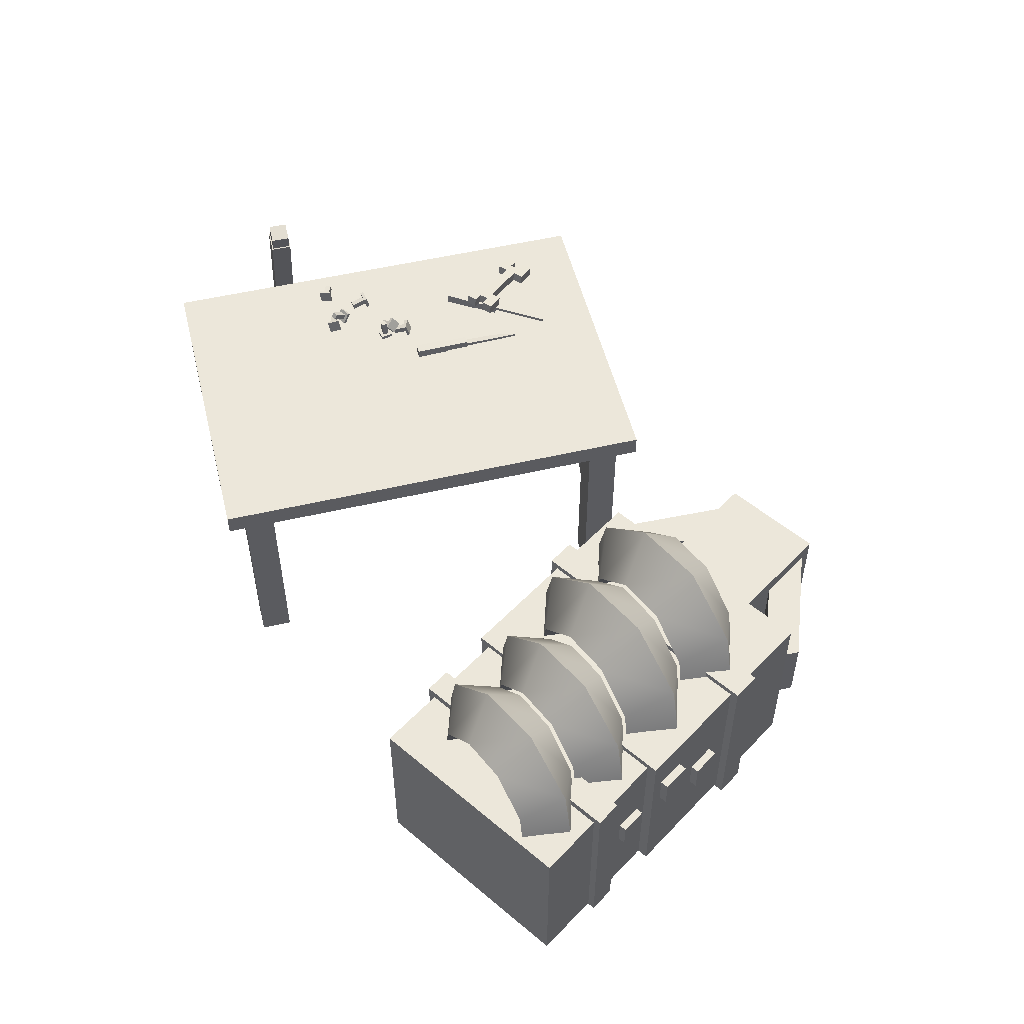
<metadata>
{"format":"obj","ext":"obj","renderer":"f3d","projection":"perspective","resolution":1024,"background":"white","views":[{"elev":52.9,"azim":76.0,"up":"+Y"}]}
</metadata>
<code>
g default
v 3.523 0.369 1.316
v 3.408 0.369 1.282
v 3.421 0.369 1.164
v 3.535 0.369 1.197
v 3.484 0.4977 1.319
v 3.382 0.4426 1.277
v 3.382 0.4977 1.167
v 3.484 0.5529 1.209
v 3.399 0.5773 1.353
v 3.329 0.488 1.29
v 3.297 0.5773 1.2
v 3.368 0.6665 1.263
v 3.297 0.5773 1.398
v 3.266 0.488 1.309
v 3.195 0.5773 1.246
v 3.227 0.6665 1.335
v 3.213 0.4977 1.432
v 3.213 0.4426 1.321
v 3.111 0.4977 1.279
v 3.111 0.5529 1.39
v 3.174 0.369 1.435
v 3.186 0.369 1.316
v 3.072 0.369 1.282
v 3.06 0.369 1.401
v 3.415 0.369 1.156
v 3.301 0.369 1.123
v 3.313 0.369 1.004
v 3.427 0.369 1.038
v 3.376 0.4977 1.159
v 3.274 0.4426 1.117
v 3.274 0.4977 1.007
v 3.376 0.5529 1.049
v 3.292 0.5773 1.193
v 3.221 0.488 1.13
v 3.19 0.5773 1.041
v 3.26 0.6665 1.104
v 3.19 0.5773 1.238
v 3.158 0.488 1.149
v 3.088 0.5773 1.086
v 3.119 0.6665 1.175
v 3.105 0.4977 1.272
v 3.105 0.4426 1.161
v 3.003 0.4977 1.12
v 3.003 0.5529 1.23
v 3.066 0.369 1.275
v 3.079 0.369 1.156
v 2.964 0.369 1.123
v 2.952 0.369 1.241
g ROTOR_2 PARTE_1
f 1 5 6 2
f 2 6 7 3
f 3 7 8 4
f 4 8 5 1
f 5 9 10 6
f 6 10 11 7
f 7 11 12 8
f 8 12 9 5
f 9 13 14 10
f 10 14 15 11
f 11 15 16 12
f 12 16 13 9
f 13 17 18 14
f 14 18 19 15
f 15 19 20 16
f 16 20 17 13
f 17 21 22 18
f 18 22 23 19
f 19 23 24 20
f 20 24 21 17
f 25 29 30 26
f 26 30 31 27
f 27 31 32 28
f 28 32 29 25
f 29 33 34 30
f 30 34 35 31
f 31 35 36 32
f 32 36 33 29
f 33 37 38 34
f 34 38 39 35
f 35 39 40 36
f 36 40 37 33
f 37 41 42 38
f 38 42 43 39
f 39 43 44 40
f 40 44 41 37
f 41 45 46 42
f 42 46 47 43
f 43 47 48 44
f 44 48 45 41
g default
v 2.708 0.3714 0.7859
v 2.834 0.3714 0.8227
v 2.821 0.3714 0.9528
v 2.695 0.3714 0.916
v 2.751 0.5126 0.7826
v 2.863 0.4521 0.8284
v 2.863 0.5126 0.9496
v 2.751 0.5731 0.9038
v 2.844 0.5998 0.7458
v 2.921 0.5019 0.8148
v 2.956 0.5998 0.9127
v 2.879 0.6977 0.8436
v 2.956 0.5998 0.696
v 2.99 0.5019 0.7939
v 3.068 0.5998 0.8629
v 3.033 0.6977 0.7651
v 3.048 0.5126 0.6591
v 3.048 0.4521 0.7803
v 3.161 0.5126 0.8261
v 3.161 0.5731 0.7049
v 3.091 0.3714 0.6559
v 3.078 0.3714 0.786
v 3.203 0.3714 0.8228
v 3.217 0.3714 0.6927
v 2.826 0.3714 0.9612
v 2.952 0.3714 0.9981
v 2.939 0.3714 1.128
v 2.813 0.3714 1.091
v 2.869 0.5126 0.958
v 2.981 0.4521 1.004
v 2.981 0.5126 1.125
v 2.869 0.5731 1.079
v 2.962 0.5998 0.9211
v 3.039 0.5019 0.9901
v 3.074 0.5998 1.088
v 2.996 0.6977 1.019
v 3.074 0.5998 0.8714
v 3.108 0.5019 0.9692
v 3.186 0.5998 1.038
v 3.151 0.6977 0.9404
v 3.166 0.5126 0.8345
v 3.166 0.4521 0.9557
v 3.279 0.5126 1.001
v 3.279 0.5731 0.8802
v 3.209 0.3714 0.8312
v 3.196 0.3714 0.9613
v 3.321 0.3714 0.9982
v 3.334 0.3714 0.868
g PARTE_1 ROTOR_1
f 49 53 54 50
f 50 54 55 51
f 51 55 56 52
f 52 56 53 49
f 53 57 58 54
f 54 58 59 55
f 55 59 60 56
f 56 60 57 53
f 57 61 62 58
f 58 62 63 59
f 59 63 64 60
f 60 64 61 57
f 61 65 66 62
f 62 66 67 63
f 63 67 68 64
f 64 68 65 61
f 65 69 70 66
f 66 70 71 67
f 67 71 72 68
f 68 72 69 65
f 73 77 78 74
f 74 78 79 75
f 75 79 80 76
f 76 80 77 73
f 77 81 82 78
f 78 82 83 79
f 79 83 84 80
f 80 84 81 77
f 81 85 86 82
f 82 86 87 83
f 83 87 88 84
f 84 88 85 81
f 85 89 90 86
f 86 90 91 87
f 87 91 92 88
f 88 92 89 85
f 89 93 94 90
f 90 94 95 91
f 91 95 96 92
f 92 96 93 89
g default
v 3.423 0.2764 0.9869
v 2.955 0.2764 1.302
v 3.423 0.2086 0.9869
v 2.955 0.2086 1.302
v 3.46 0.2086 1.041
v 2.991 0.2086 1.356
v 3.46 0.2764 1.041
v 2.991 0.2764 1.356
g PARTE_1 CLAVO_1
f 97 99 100 98
f 99 101 102 100
f 101 103 104 102
f 103 97 98 104
f 98 100 102 104
f 103 101 99 97
g default
v 3.484 0.4627 1.077
v 3.015 0.4627 1.392
v 3.484 0.003864 1.077
v 3.015 0.003864 1.392
v 3.52 0.003864 1.131
v 3.051 0.003864 1.446
v 3.52 0.4627 1.131
v 3.051 0.4627 1.446
g PARTE_1 AGARRE_2
f 105 107 108 106
f 107 109 110 108
f 109 111 112 110
f 111 105 106 112
f 106 108 110 112
f 111 109 107 105
g default
v 2.751 0.4736 1.048
v 3.265 0.4736 0.7029
v 2.751 -0.008437 1.048
v 3.265 -0.008437 0.7029
v 2.712 -0.008437 0.9893
v 3.226 -0.008437 0.6438
v 2.712 0.4736 0.9893
v 3.226 0.4736 0.6438
g PARTE_1 AGARRE_1
f 113 115 116 114
f 115 117 118 116
f 117 119 120 118
f 119 113 114 120
f 114 116 118 120
f 119 117 115 113
g default
v 2.827 0.2698 1.16
v 3.34 0.2698 0.8147
v 2.827 0.1954 1.16
v 3.34 0.1954 0.8147
v 2.787 0.1954 1.101
v 3.301 0.1954 0.7555
v 2.787 0.2698 1.101
v 3.301 0.2698 0.7555
g PARTE_1 CLAVO_3
f 121 123 124 122
f 123 125 126 124
f 125 127 128 126
f 127 121 122 128
f 122 124 126 128
f 127 125 123 121
g default
v 2.899 0.3616 1.268
v 3.413 0.3616 0.9228
v 2.899 0.2872 1.268
v 3.413 0.2872 0.9228
v 2.859 0.2872 1.209
v 3.373 0.2872 0.8636
v 2.859 0.3616 1.209
v 3.373 0.3616 0.8636
g PARTE_1 CLAVO_2
f 129 131 132 130
f 131 133 134 132
f 133 135 136 134
f 135 129 130 136
f 130 132 134 136
f 135 133 131 129
g default
v 2.81 0.3479 0.4508
v 3.104 0.3479 0.5617
v 2.81 0.1746 0.4508
v 3.104 0.1746 0.5617
v 2.811 0.1746 0.3611
v 3.105 0.1746 0.472
v 2.811 0.3479 0.3611
v 3.105 0.3479 0.472
v 2.69 0.3479 0.5314
v 2.682 0.3479 0.8454
v 2.69 0.1746 0.5314
v 2.682 0.1746 0.8454
v 2.606 0.1746 0.4989
v 2.598 0.1746 0.8129
v 2.606 0.3479 0.4989
v 2.598 0.3479 0.8129
g PARTE_1 SUJETA_ELICE_2
f 137 139 140 138
f 139 141 142 140
f 141 143 144 142
f 143 137 138 144
f 138 140 142 144
f 143 141 139 137
f 145 146 148 147
f 147 148 150 149
f 149 150 152 151
f 151 152 146 145
f 146 152 150 148
f 151 145 147 149
g default
v 2.983 0.3847 0.6092
v 2.983 0.1378 0.6092
v 2.803 0.1378 0.3409
v 2.803 0.3847 0.3409
v 2.877 0.3847 0.6806
v 2.877 0.1378 0.6806
v 2.697 0.1378 0.4124
v 2.697 0.3847 0.4124
v 2.771 0.3847 0.7521
v 2.771 0.1378 0.7521
v 2.591 0.1378 0.4838
v 2.591 0.3847 0.4838
g PARTE_1 SUJETA_ELICE_1
f 153 154 155 156
f 158 154 153 157
f 159 155 154 158
f 160 156 155 159
f 157 153 156 160
f 161 164 163 162
f 158 157 161 162
f 159 158 162 163
f 160 159 163 164
f 157 160 164 161
g default
v 3.318 0.4419 0.8638
v 2.88 0.4419 1.158
v 3.318 0.008161 0.8638
v 2.88 0.008161 1.158
v 3.595 0.008161 1.275
v 3.157 0.008161 1.57
v 3.595 0.4419 1.275
v 3.157 0.4419 1.57
g PARTE_1 CAJA_2
f 165 167 168 166
f 167 169 170 168
f 169 171 172 170
f 171 165 166 172
f 166 168 170 172
f 171 169 167 165
g default
v 2.933 0.458 1.282
v 3.413 0.458 0.9588
v 2.933 0.007168 1.282
v 3.413 0.007168 0.9588
v 2.629 0.007168 0.8308
v 3.11 0.007168 0.5077
v 2.629 0.458 0.8308
v 3.11 0.458 0.5077
g PARTE_1 CAJA_1
f 173 175 176 174
f 175 177 178 176
f 177 179 180 178
f 179 173 174 180
f 174 176 178 180
f 179 177 175 173
g default
v 1.727 0.5698 1.435
v 1.722 0.5686 1.448
v 1.759 0.5734 1.449
v 1.753 0.5722 1.462
v 1.76 0.5592 1.448
v 1.755 0.558 1.461
v 1.729 0.5556 1.435
v 1.724 0.5545 1.448
v 1.761 0.5817 1.442
v 1.749 0.5793 1.469
v 1.753 0.5497 1.468
v 1.765 0.5521 1.441
v 1.768 0.5825 1.445
v 1.756 0.5801 1.472
v 1.76 0.5505 1.471
v 1.772 0.5529 1.444
v 1.868 0.5965 1.443
v 1.872 0.5849 1.45
v 1.855 0.5767 1.418
v 1.86 0.565 1.425
v 1.843 0.5761 1.425
v 1.847 0.5645 1.432
v 1.855 0.596 1.45
v 1.86 0.5843 1.457
v 1.86 0.5833 1.411
v 1.869 0.559 1.425
v 1.843 0.5578 1.44
v 1.833 0.5822 1.425
v 1.857 0.5788 1.405
v 1.866 0.5545 1.42
v 1.84 0.5534 1.434
v 1.831 0.5777 1.419
v 1.802 0.567 1.391
v 1.816 0.5673 1.388
v 1.796 0.5746 1.358
v 1.81 0.5748 1.355
v 1.796 0.5606 1.355
v 1.81 0.5608 1.352
v 1.801 0.5531 1.387
v 1.815 0.5533 1.385
v 1.788 0.582 1.361
v 1.818 0.5825 1.356
v 1.817 0.5534 1.349
v 1.788 0.5529 1.354
v 1.787 0.5837 1.353
v 1.816 0.5842 1.348
v 1.816 0.555 1.342
v 1.786 0.5546 1.347
v 1.893 0.5686 1.316
v 1.903 0.5632 1.325
v 1.918 0.5846 1.298
v 1.928 0.5792 1.307
v 1.919 0.5732 1.29
v 1.929 0.5678 1.299
v 1.895 0.5572 1.307
v 1.904 0.5518 1.316
v 1.912 0.5938 1.298
v 1.932 0.5825 1.317
v 1.935 0.5586 1.299
v 1.915 0.5699 1.28
v 1.917 0.5974 1.294
v 1.938 0.5861 1.313
v 1.941 0.5622 1.295
v 1.92 0.5735 1.276
v 1.938 0.6002 1.314
v 1.94 0.5995 1.328
v 1.942 0.5663 1.312
v 1.945 0.5657 1.326
v 1.928 0.5642 1.314
v 1.931 0.5636 1.328
v 1.924 0.598 1.316
v 1.926 0.5974 1.33
v 1.949 0.5678 1.303
v 1.953 0.5665 1.333
v 1.924 0.562 1.337
v 1.92 0.5634 1.307
v 1.95 0.5602 1.303
v 1.954 0.5589 1.332
v 1.925 0.5544 1.336
v 1.921 0.5557 1.307
v 1.846 0.5703 1.443
v 1.844 0.5674 1.457
v 1.878 0.5786 1.449
v 1.877 0.5757 1.462
v 1.882 0.565 1.446
v 1.881 0.5621 1.46
v 1.849 0.5567 1.441
v 1.848 0.5538 1.455
v 1.877 0.5876 1.442
v 1.874 0.5815 1.471
v 1.882 0.5531 1.466
v 1.885 0.5592 1.437
v 1.884 0.5894 1.444
v 1.881 0.5833 1.473
v 1.889 0.555 1.468
v 1.892 0.5611 1.438
v 1.917 0.5634 1.291
v 1.931 0.5634 1.296
v 1.927 0.5749 1.26
v 1.941 0.5749 1.265
v 1.929 0.5614 1.256
v 1.942 0.5614 1.26
v 1.919 0.55 1.287
v 1.933 0.55 1.291
v 1.919 0.5822 1.261
v 1.948 0.5822 1.27
v 1.951 0.554 1.26
v 1.922 0.554 1.251
v 1.921 0.5848 1.254
v 1.95 0.5848 1.263
v 1.953 0.5566 1.253
v 1.924 0.5566 1.244
g PARTE_1 CLAVOS_2
f 181 182 184 183
f 193 194 195 196
f 185 186 188 187
f 187 188 182 181
f 182 188 186 184
f 187 181 183 185
f 183 184 190 189
f 184 186 191 190
f 186 185 192 191
f 185 183 189 192
f 189 190 194 193
f 190 191 195 194
f 191 192 196 195
f 192 189 193 196
f 197 198 200 199
f 209 210 211 212
f 201 202 204 203
f 203 204 198 197
f 198 204 202 200
f 203 197 199 201
f 199 200 206 205
f 200 202 207 206
f 202 201 208 207
f 201 199 205 208
f 205 206 210 209
f 206 207 211 210
f 207 208 212 211
f 208 205 209 212
f 213 214 216 215
f 225 226 227 228
f 217 218 220 219
f 219 220 214 213
f 214 220 218 216
f 219 213 215 217
f 215 216 222 221
f 216 218 223 222
f 218 217 224 223
f 217 215 221 224
f 221 222 226 225
f 222 223 227 226
f 223 224 228 227
f 224 221 225 228
f 229 230 232 231
f 241 242 243 244
f 233 234 236 235
f 235 236 230 229
f 230 236 234 232
f 235 229 231 233
f 231 232 238 237
f 232 234 239 238
f 234 233 240 239
f 233 231 237 240
f 237 238 242 241
f 238 239 243 242
f 239 240 244 243
f 240 237 241 244
f 245 246 248 247
f 257 258 259 260
f 249 250 252 251
f 251 252 246 245
f 246 252 250 248
f 251 245 247 249
f 247 248 254 253
f 248 250 255 254
f 250 249 256 255
f 249 247 253 256
f 253 254 258 257
f 254 255 259 258
f 255 256 260 259
f 256 253 257 260
f 261 262 264 263
f 273 274 275 276
f 265 266 268 267
f 267 268 262 261
f 262 268 266 264
f 267 261 263 265
f 263 264 270 269
f 264 266 271 270
f 266 265 272 271
f 265 263 269 272
f 269 270 274 273
f 270 271 275 274
f 271 272 276 275
f 272 269 273 276
f 277 278 280 279
f 289 290 291 292
f 281 282 284 283
f 283 284 278 277
f 278 284 282 280
f 283 277 279 281
f 279 280 286 285
f 280 282 287 286
f 282 281 288 287
f 281 279 285 288
f 285 286 290 289
f 286 287 291 290
f 287 288 292 291
f 288 285 289 292
g default
v 2.011 0.5576 1.115
v 2.017 0.5567 0.9867
v 2.012 0.5542 1.115
v 2.018 0.5543 0.9868
v 2.031 0.5536 1.115
v 2.027 0.5533 0.9654
v 2.03 0.5616 1.115
v 2.026 0.5591 0.9654
v 2.028 0.5534 1.016
v 2.028 0.56 1.015
v 2.011 0.5566 1.027
v 2.012 0.5539 1.027
g PARTE_1 CUCHILLO
f 293 303 304 295
f 295 304 301 297
f 297 301 302 299
f 299 302 303 293
f 299 293 295 297
f 301 298 300 302
f 303 302 300 294
f 304 303 294 296
f 301 304 296 298
f 296 294 300 298
g default
v 1.466 0.1336 1.697
v 1.437 0.03393 1.697
v 1.58 0.1008 1.697
v 1.552 0.001193 1.697
v 1.58 0.1008 1.427
v 1.552 0.001193 1.427
v 1.466 0.1336 1.427
v 1.437 0.03393 1.427
g PARTE_1 ALMADENA
f 305 306 308 307
f 307 308 310 309
f 309 310 312 311
f 311 312 306 305
f 306 312 310 308
f 311 305 307 309
g default
v 2.011 0.5696 1.246
v 2.008 0.5688 1.165
v 2.013 0.5437 1.246
v 2.011 0.5429 1.165
v 2.039 0.5461 1.245
v 2.037 0.5453 1.165
v 2.037 0.572 1.245
v 2.034 0.5712 1.164
v 2.032 0.5689 1.165
v 2.011 0.5669 1.165
v 2.034 0.5472 1.165
v 2.013 0.5453 1.165
v 2.031 0.5683 1.106
v 2.009 0.5663 1.106
v 2.033 0.5467 1.106
v 2.011 0.5447 1.106
g PARTE_1 MANGO
f 313 314 316 315
f 315 316 318 317
f 317 318 320 319
f 319 320 314 313
f 319 313 315 317
f 314 320 321 322
f 320 318 323 321
f 318 316 324 323
f 316 314 322 324
f 322 321 325 326
f 321 323 327 325
f 323 324 328 327
f 324 322 326 328
f 326 325 327 328
g default
v 1.916 0.5584 1.005
v 1.997 0.5584 0.8797
v 1.916 0.5665 1.005
v 1.997 0.5665 0.8797
v 1.909 0.5665 1.001
v 1.99 0.5665 0.8753
v 1.909 0.5584 1.001
v 1.99 0.5584 0.8753
g PARTE_1 METAL
f 329 330 332 331
f 331 332 334 333
f 333 334 336 335
f 335 336 330 329
f 330 336 334 332
f 335 329 331 333
g default
v 1.699 0.8116 1.584
v 1.495 0.09777 1.584
v 1.741 0.7994 1.584
v 1.537 0.08562 1.584
v 1.741 0.7994 1.54
v 1.537 0.08562 1.54
v 1.699 0.8116 1.54
v 1.495 0.09777 1.54
g PARTE_1 MANGO1
f 337 338 340 339
f 339 340 342 341
f 341 342 344 343
f 343 344 338 337
f 338 344 342 340
f 343 337 339 341
g default
v 1.684 0.7707 1.587
v 1.584 0.4213 1.587
v 1.732 0.757 1.587
v 1.632 0.4076 1.587
v 1.732 0.757 1.537
v 1.632 0.4076 1.537
v 1.684 0.7707 1.537
v 1.584 0.4213 1.537
g PARTE_1 AGARRE
f 345 346 348 347
f 347 348 350 349
f 349 350 352 351
f 351 352 346 345
f 346 352 350 348
f 351 345 347 349
g default
v 1.852 0.5496 1.12
v 1.896 0.5496 1.052
v 1.852 0.5757 1.12
v 1.896 0.5757 1.052
v 1.83 0.5757 1.105
v 1.874 0.5757 1.038
v 1.83 0.5496 1.105
v 1.874 0.5496 1.038
v 1.876 0.5518 1.039
v 1.894 0.5518 1.051
v 1.876 0.5735 1.039
v 1.894 0.5735 1.051
v 1.908 0.5518 0.9894
v 1.926 0.5518 1.001
v 1.908 0.5735 0.9894
v 1.926 0.5735 1.001
g PARTE_1 MANGO2
f 353 354 356 355
f 355 356 358 357
f 357 358 360 359
f 359 360 354 353
f 359 353 355 357
f 354 360 361 362
f 360 358 363 361
f 358 356 364 363
f 356 354 362 364
f 362 361 365 366
f 361 363 367 365
f 363 364 368 367
f 364 362 366 368
f 366 365 367 368
g default
v 1.786 0.5545 0.9198
v 1.897 0.5765 1.037
v 1.784 0.5789 0.9174
v 1.894 0.6009 1.035
v 1.802 0.5789 0.9005
v 1.912 0.6009 1.018
v 1.804 0.5545 0.9029
v 1.914 0.5765 1.02
v 1.878 0.5977 1.018
v 1.896 0.5977 1.001
v 1.899 0.5734 1.004
v 1.881 0.5734 1.021
v 1.799 0.582 0.9342
v 1.817 0.582 0.9173
v 1.82 0.5577 0.9197
v 1.802 0.5577 0.9366
v 1.767 0.5545 0.9374
v 1.783 0.5577 0.9542
v 1.781 0.582 0.9518
v 1.765 0.5789 0.935
v 1.82 0.5789 0.8829
v 1.836 0.582 0.8997
v 1.838 0.5577 0.9021
v 1.823 0.5545 0.8853
v 1.915 0.5977 0.9836
v 1.917 0.5734 0.9861
v 1.931 0.6009 1
v 1.933 0.5765 1.003
v 1.862 0.5734 1.038
v 1.86 0.5977 1.036
v 1.878 0.5765 1.055
v 1.875 0.6009 1.053
v 1.77 0.5513 0.9027
v 1.768 0.5757 0.9002
v 1.751 0.5513 0.9203
v 1.749 0.5757 0.9179
v 1.785 0.5757 0.8834
v 1.788 0.5513 0.8858
v 1.804 0.5757 0.8658
v 1.806 0.5513 0.8682
v 1.928 0.6041 1.035
v 1.931 0.5798 1.038
v 1.949 0.5798 1.02
v 1.947 0.6041 1.018
v 1.913 0.5798 1.054
v 1.91 0.6041 1.052
v 1.892 0.6041 1.07
v 1.894 0.5798 1.072
g PARTE_1 LLAVE_CUADRADA_1
f 385 386 387 388
f 371 381 382 373
f 389 390 391 392
f 375 383 384 369
f 370 376 374 372
f 375 369 371 373
f 377 372 374 378
f 394 393 395 396
f 380 379 376 370
f 398 397 399 400
f 378 382 381 377
f 379 383 382 378
f 380 384 383 379
f 377 381 384 380
f 369 384 386 385
f 384 381 387 386
f 381 371 388 387
f 402 401 403 404
f 373 382 390 389
f 382 383 391 390
f 383 375 392 391
f 406 405 407 408
f 379 378 393 394
f 378 374 395 393
f 409 410 411 412
f 376 379 394 396
f 377 380 397 398
f 380 370 399 397
f 413 414 415 416
f 372 377 398 400
f 371 369 401 402
f 369 385 403 401
f 385 388 404 403
f 388 371 402 404
f 375 373 405 406
f 373 389 407 405
f 389 392 408 407
f 392 375 406 408
f 374 376 410 409
f 376 396 411 410
f 396 395 412 411
f 395 374 409 412
f 370 372 414 413
f 372 400 415 414
f 400 399 416 415
f 399 370 413 416
g default
v 1.675 0.5002 1.854
v 2.472 0.5002 1.854
v 1.675 0.5519 1.854
v 2.472 0.5519 1.854
v 1.675 0.5519 0.7394
v 2.472 0.5519 0.7394
v 1.675 0.5002 0.7394
v 2.472 0.5002 0.7394
v 1.686 -0.01166 0.8609
v 1.761 -0.01166 0.8609
v 1.686 0.5405 0.8609
v 1.761 0.5405 0.8609
v 1.686 0.5405 0.786
v 1.761 0.5405 0.786
v 1.686 -0.01166 0.786
v 1.761 -0.01166 0.786
v 1.691 0.3474 0.8609
v 1.745 0.2951 0.8609
v 1.876 0.537 0.8609
v 1.954 0.5098 0.8609
v 1.876 0.537 0.786
v 1.954 0.5098 0.786
v 1.691 0.3474 0.786
v 1.745 0.2951 0.786
v 1.91 0.4644 0.8609
v 1.856 0.5168 0.8609
v 1.856 0.5168 0.786
v 1.91 0.4644 0.786
v 2.439 0.3474 0.8609
v 2.386 0.2951 0.8609
v 2.254 0.537 0.8609
v 2.176 0.5098 0.8609
v 2.254 0.537 0.786
v 2.176 0.5098 0.786
v 2.439 0.3474 0.786
v 2.386 0.2951 0.786
v 2.22 0.4644 0.8609
v 2.274 0.5168 0.8609
v 2.274 0.5168 0.786
v 2.22 0.4644 0.786
v 2.445 -0.01166 0.8609
v 2.37 -0.01166 0.8609
v 2.445 0.5405 0.8609
v 2.37 0.5405 0.8609
v 2.445 0.5405 0.786
v 2.37 0.5405 0.786
v 2.445 -0.01166 0.786
v 2.37 -0.01166 0.786
v 1.686 -0.01166 1.81
v 1.761 -0.01166 1.81
v 1.686 0.5405 1.81
v 1.761 0.5405 1.81
v 1.686 0.5405 1.735
v 1.761 0.5405 1.735
v 1.686 -0.01166 1.735
v 1.761 -0.01166 1.735
v 1.691 0.3474 1.81
v 1.745 0.2951 1.81
v 1.876 0.537 1.81
v 1.954 0.5098 1.81
v 1.876 0.537 1.735
v 1.954 0.5098 1.735
v 1.691 0.3474 1.735
v 1.745 0.2951 1.735
v 1.91 0.4644 1.81
v 1.856 0.5168 1.81
v 1.856 0.5168 1.735
v 1.91 0.4644 1.735
v 2.439 0.3474 1.81
v 2.386 0.2951 1.81
v 2.254 0.537 1.81
v 2.176 0.5098 1.81
v 2.254 0.537 1.735
v 2.176 0.5098 1.735
v 2.439 0.3474 1.735
v 2.386 0.2951 1.735
v 2.22 0.4644 1.81
v 2.274 0.5168 1.81
v 2.274 0.5168 1.735
v 2.22 0.4644 1.735
v 2.445 -0.01166 1.81
v 2.37 -0.01166 1.81
v 2.445 0.5405 1.81
v 2.37 0.5405 1.81
v 2.445 0.5405 1.735
v 2.37 0.5405 1.735
v 2.445 -0.01166 1.735
v 2.37 -0.01166 1.735
g PARTE_1 MESA_1
f 417 418 420 419
f 419 420 422 421
f 421 422 424 423
f 423 424 418 417
f 418 424 422 420
f 423 417 419 421
f 425 426 428 427
f 427 428 430 429
f 429 430 432 431
f 431 432 426 425
f 426 432 430 428
f 431 425 427 429
f 433 434 441 442
f 435 436 438 437
f 443 444 440 439
f 439 440 434 433
f 434 440 444 441
f 439 433 442 443
f 442 441 436 435
f 443 442 435 437
f 437 438 444 443
f 441 444 438 436
f 445 454 453 446
f 447 449 450 448
f 455 451 452 456
f 451 445 446 452
f 446 453 456 452
f 451 455 454 445
f 454 447 448 453
f 455 449 447 454
f 449 455 456 450
f 453 448 450 456
f 457 459 460 458
f 459 461 462 460
f 461 463 464 462
f 463 457 458 464
f 458 460 462 464
f 463 461 459 457
f 465 466 468 467
f 467 468 470 469
f 469 470 472 471
f 471 472 466 465
f 466 472 470 468
f 471 465 467 469
f 473 474 481 482
f 475 476 478 477
f 483 484 480 479
f 479 480 474 473
f 474 480 484 481
f 479 473 482 483
f 482 481 476 475
f 483 482 475 477
f 477 478 484 483
f 481 484 478 476
f 485 494 493 486
f 487 489 490 488
f 495 491 492 496
f 491 485 486 492
f 486 493 496 492
f 491 495 494 485
f 494 487 488 493
f 495 489 487 494
f 489 495 496 490
f 493 488 490 496
f 497 499 500 498
f 499 501 502 500
f 501 503 504 502
f 503 497 498 504
f 498 500 502 504
f 503 501 499 497

</code>
